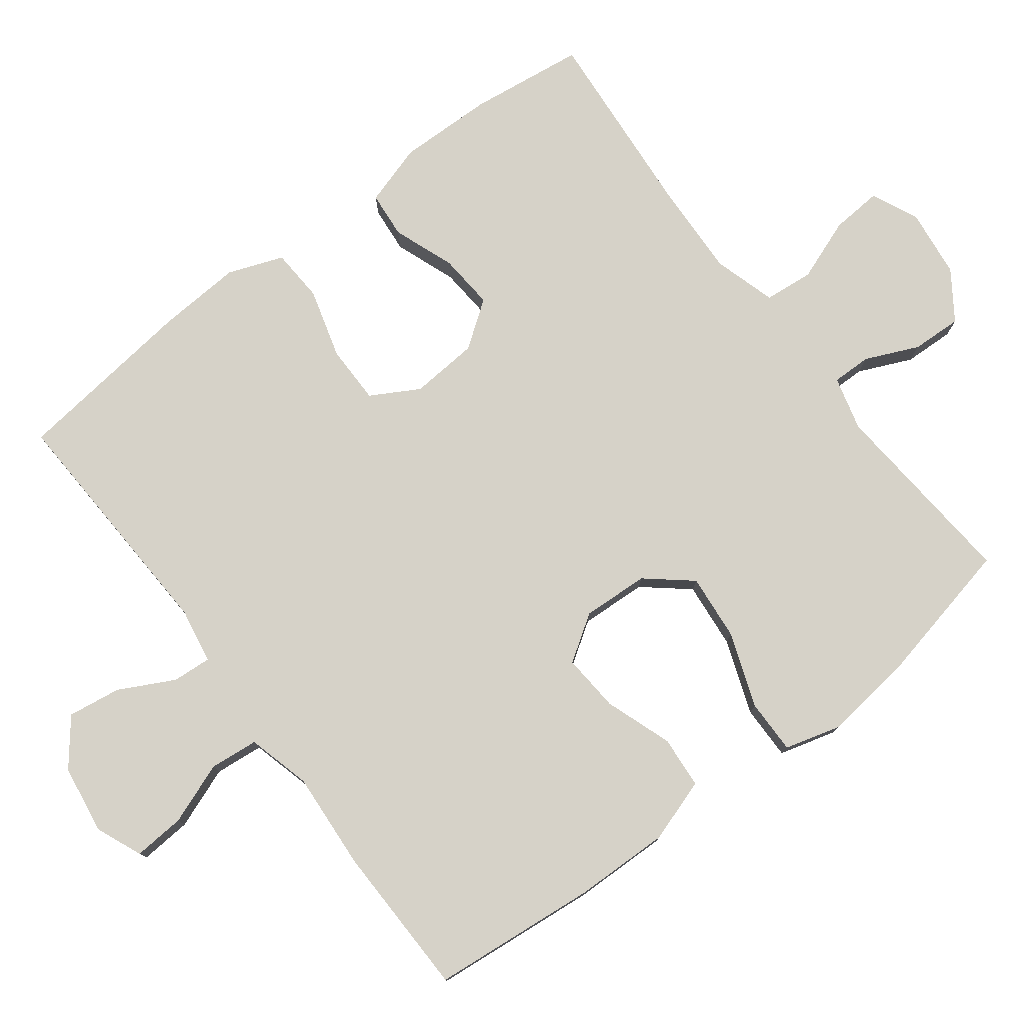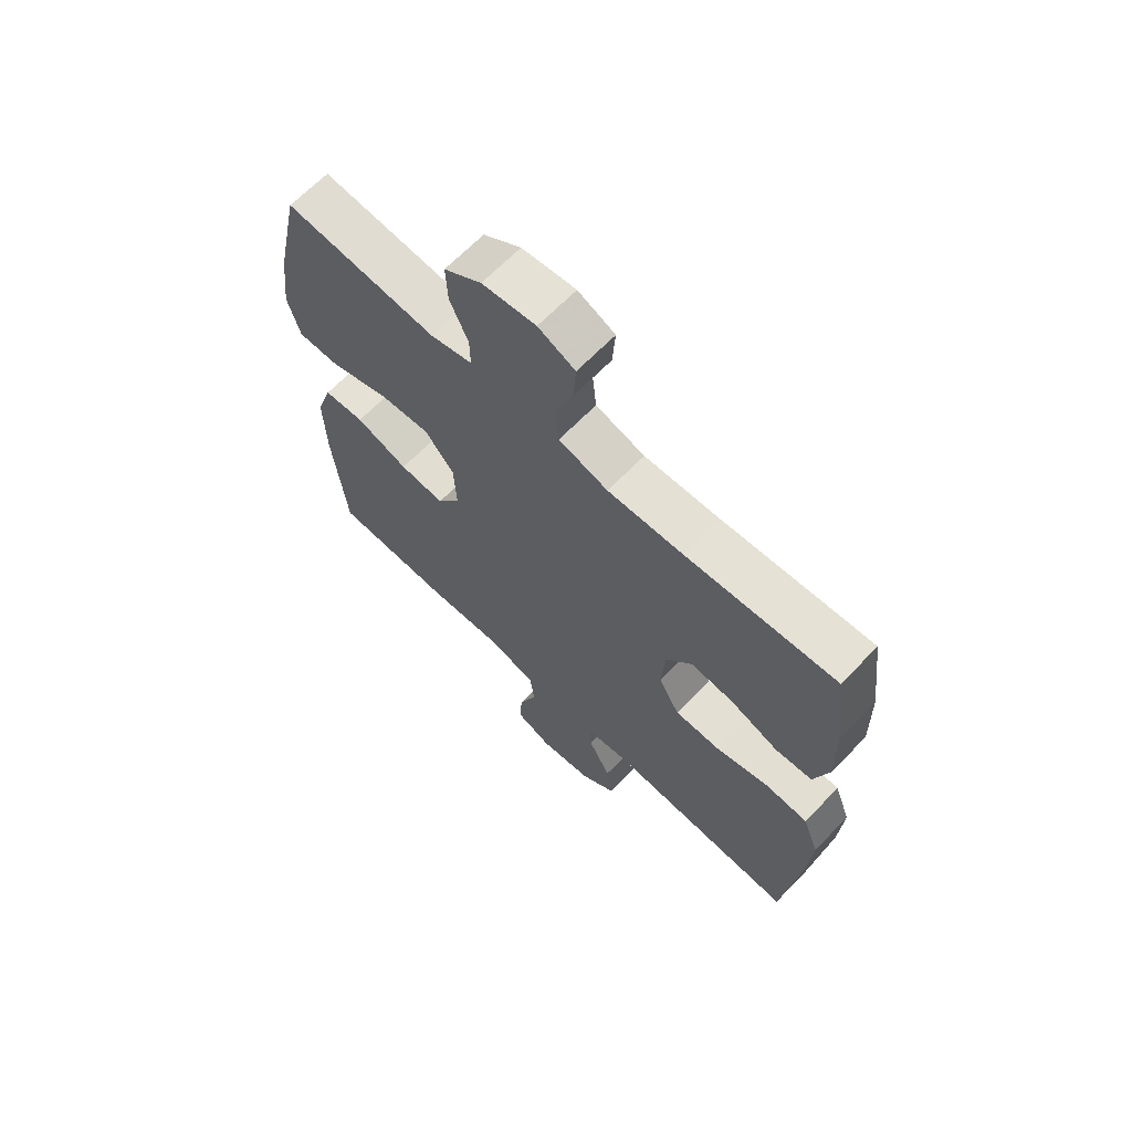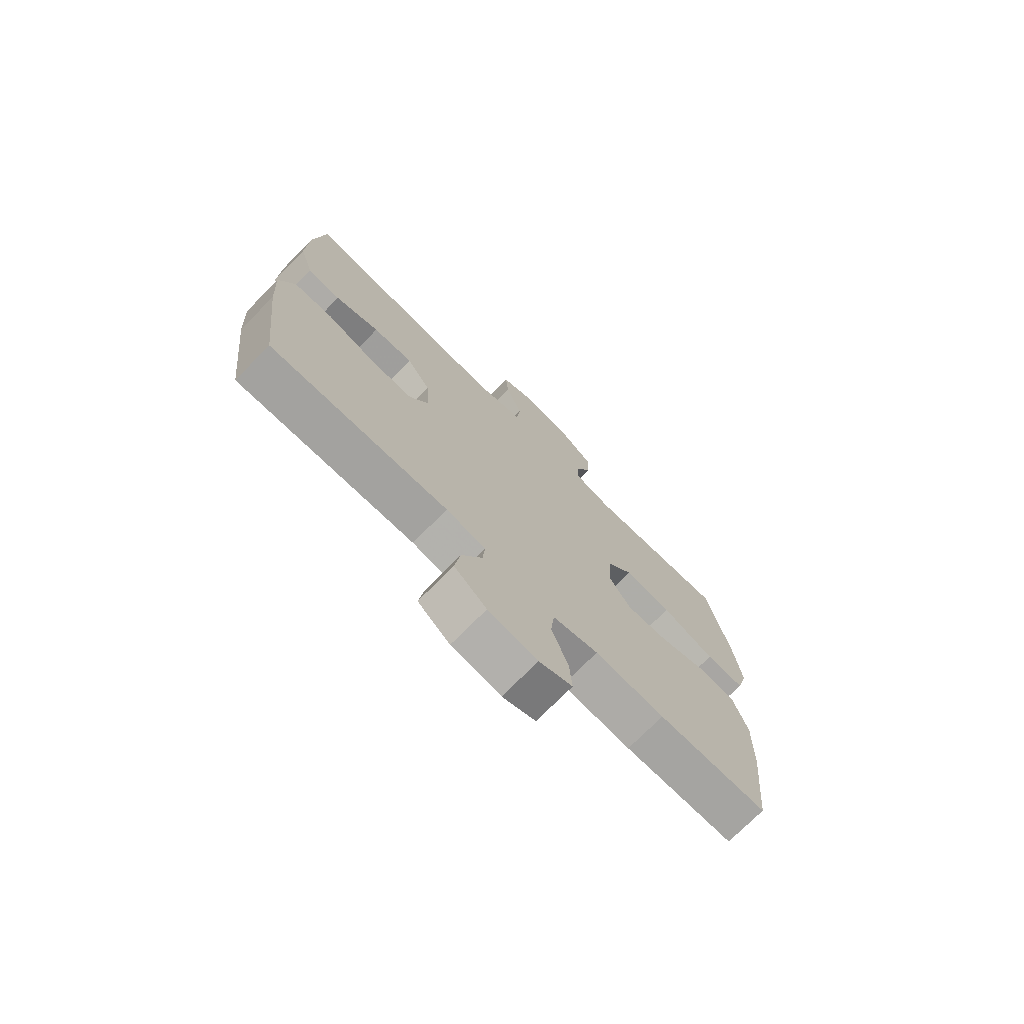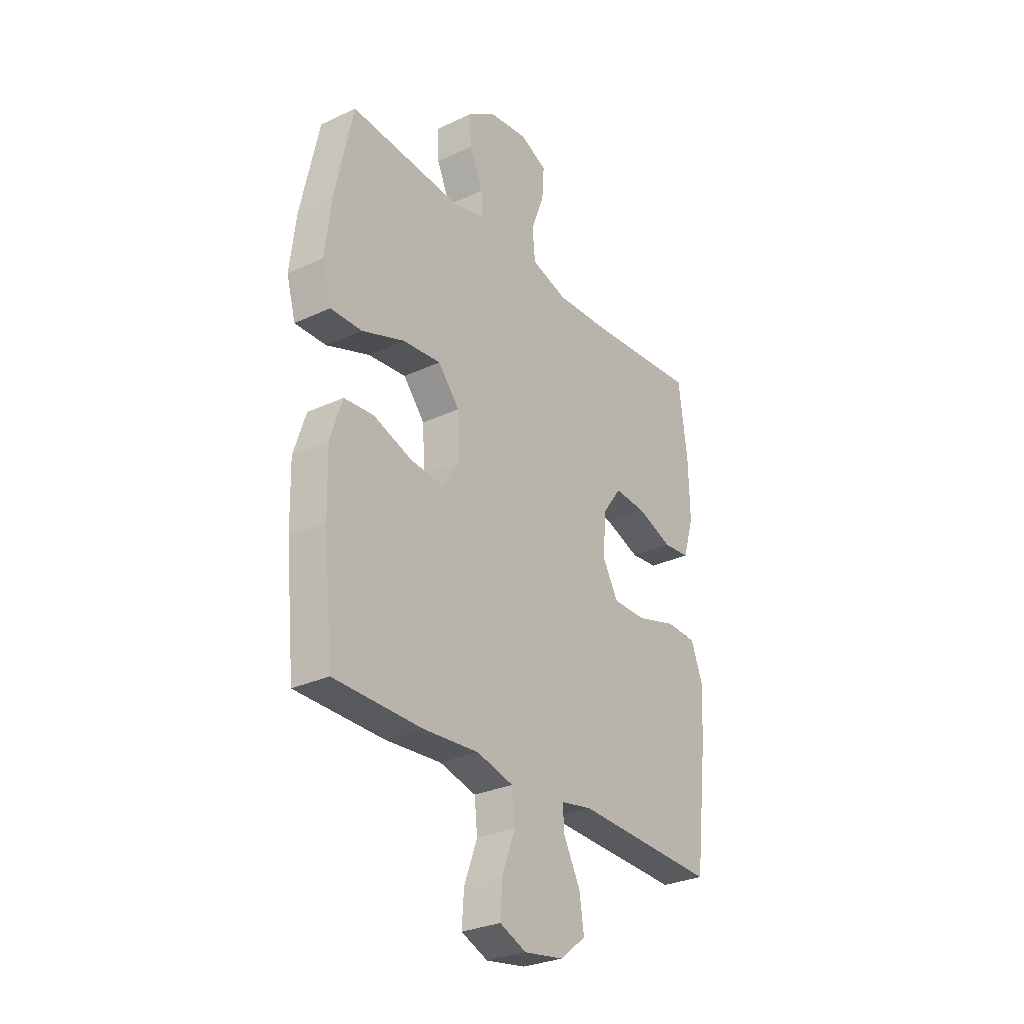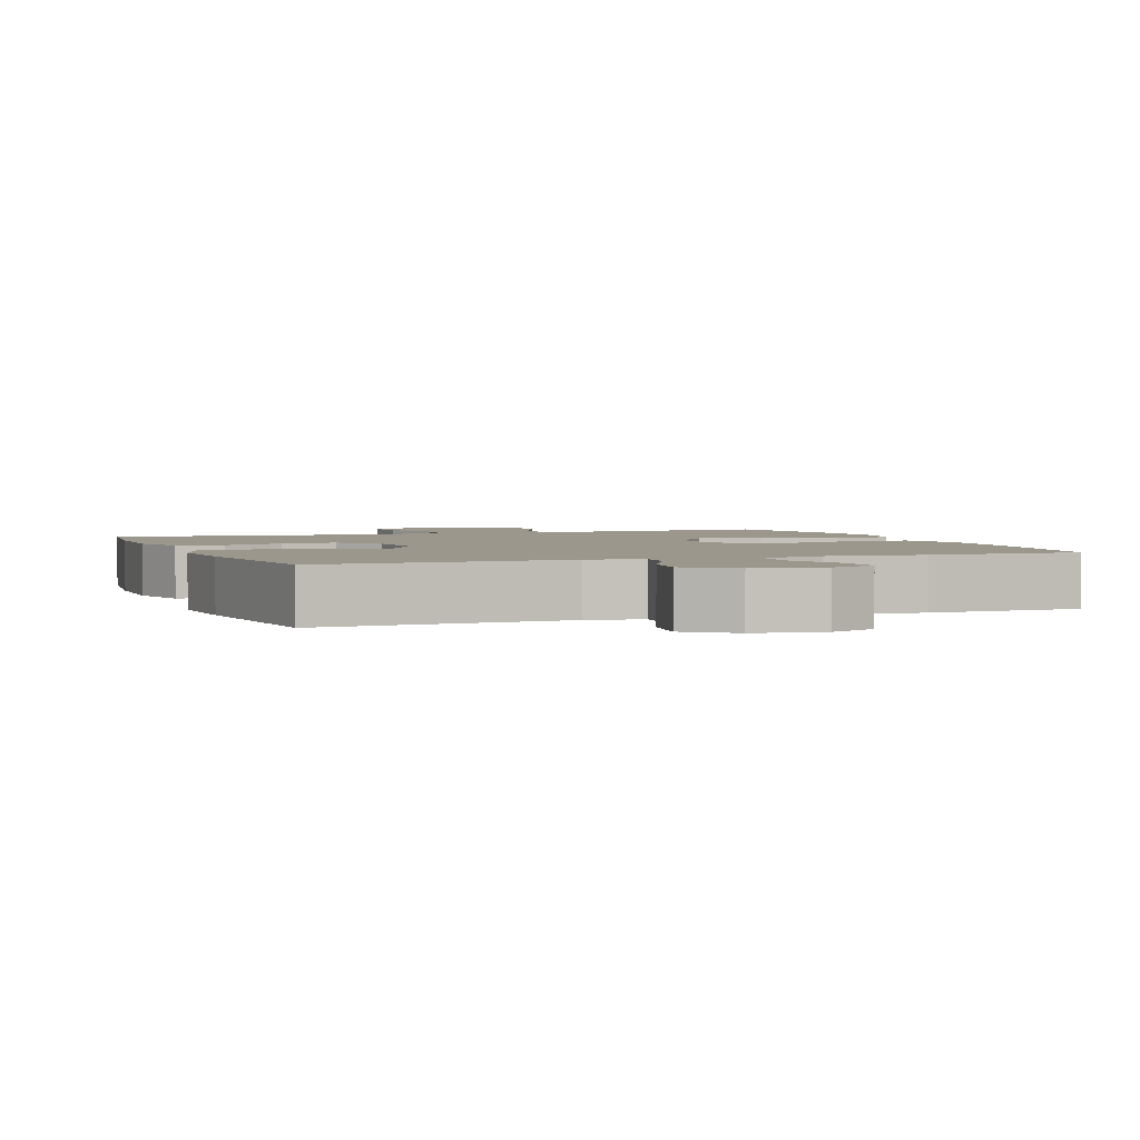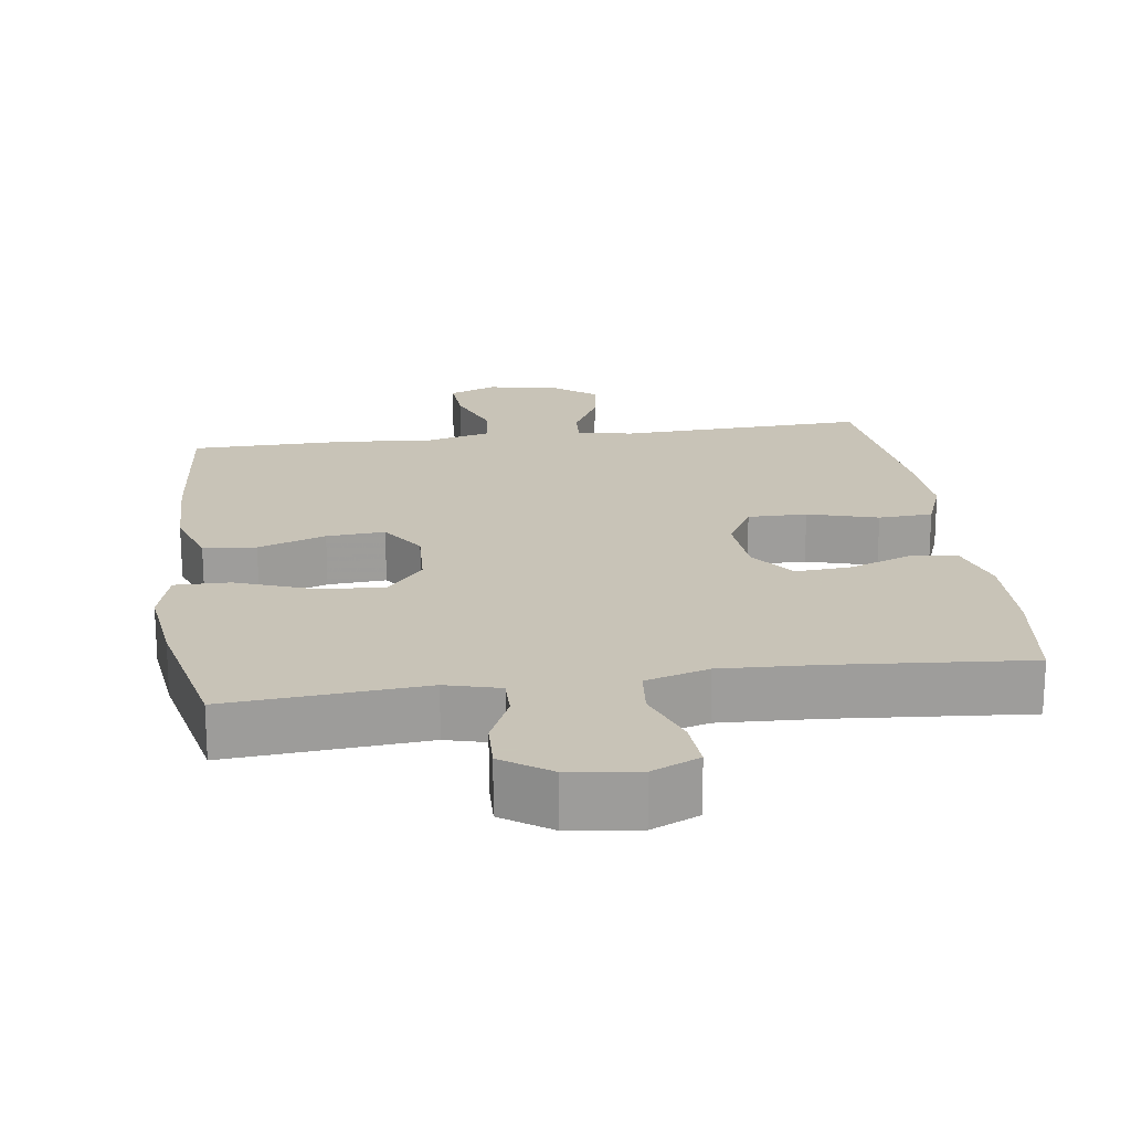
<metadata>
{"format":"obj","ext":"obj","renderer":"f3d","projection":"perspective","resolution":1024,"background":"white","views":[{"elev":77.9,"azim":-127.4,"up":"+Y"},{"elev":66.5,"azim":44.1,"up":"+Z"},{"elev":-73.9,"azim":135.3,"up":"+Z"},{"elev":-29.0,"azim":-55.0,"up":"+Z"},{"elev":2.6,"azim":159.3,"up":"+Y"},{"elev":19.8,"azim":-7.9,"up":"+Y"}]}
</metadata>
<code>
v -0.5 0.07 -0.5
v -0.523 0.07 -0.268
v -0.526 0.07 -0.134
v -0.497 0.07 -0.045
v -0.424 0.07 -0.039
v -0.33 0.07 -0.072
v -0.249 0.07 -0.078
v -0.207 0.07 -0.014
v -0.212 0.07 0.079
v -0.264 0.07 0.141
v -0.357 0.07 0.132
v -0.461 0.07 0.094
v -0.537 0.07 0.093
v -0.559 0.07 0.172
v -0.544 0.07 0.296
v -0.5 0.07 0.5
v -0.227 0.07 0.478
v -0.152 0.07 0.498
v -0.153 0.07 0.553
v -0.186 0.07 0.627
v -0.189 0.07 0.697
v -0.122 0.07 0.743
v -0.026 0.07 0.755
v 0.04 0.07 0.725
v 0.035 0.07 0.654
v 0.003 0.07 0.567
v 0.01 0.07 0.498
v 0.098 0.07 0.472
v 0.233 0.07 0.478
v 0.5 0.07 0.5
v 0.521 0.07 0.339
v 0.524 0.07 0.207
v 0.498 0.07 0.121
v 0.433 0.07 0.115
v 0.347 0.07 0.147
v 0.269 0.07 0.153
v 0.223 0.07 0.089
v 0.216 0.07 -0.006
v 0.254 0.07 -0.073
v 0.336 0.07 -0.073
v 0.433 0.07 -0.045
v 0.508 0.07 -0.049
v 0.537 0.07 -0.126
v 0.53 0.07 -0.244
v 0.5 0.07 -0.5
v 0.155 0.07 -0.485
v 0.078 0.07 -0.499
v 0.082 0.07 -0.553
v 0.122 0.07 -0.63
v 0.133 0.07 -0.704
v 0.07 0.07 -0.754
v -0.026 0.07 -0.769
v -0.091 0.07 -0.742
v -0.086 0.07 -0.67
v -0.054 0.07 -0.584
v -0.061 0.07 -0.516
v -0.15 0.07 -0.493
v -0.286 0.07 -0.503
v -0.5 0 -0.5
v -0.523 0 -0.268
v -0.526 0 -0.134
v -0.497 0 -0.045
v -0.424 0 -0.039
v -0.33 0 -0.072
v -0.249 0 -0.078
v -0.207 0 -0.014
v -0.212 0 0.079
v -0.264 0 0.141
v -0.357 0 0.132
v -0.461 0 0.094
v -0.537 0 0.093
v -0.559 0 0.172
v -0.544 0 0.296
v -0.5 0 0.5
v -0.227 0 0.478
v -0.152 0 0.498
v -0.153 0 0.553
v -0.186 0 0.627
v -0.189 0 0.697
v -0.122 0 0.743
v -0.026 0 0.755
v 0.04 0 0.725
v 0.035 0 0.654
v 0.003 0 0.567
v 0.01 0 0.498
v 0.098 0 0.472
v 0.233 0 0.478
v 0.5 0 0.5
v 0.521 0 0.339
v 0.524 0 0.207
v 0.498 0 0.121
v 0.433 0 0.115
v 0.347 0 0.147
v 0.269 0 0.153
v 0.223 0 0.089
v 0.216 0 -0.006
v 0.254 0 -0.073
v 0.336 0 -0.073
v 0.433 0 -0.045
v 0.508 0 -0.049
v 0.537 0 -0.126
v 0.53 0 -0.244
v 0.5 0 -0.5
v 0.155 0 -0.485
v 0.078 0 -0.499
v 0.082 0 -0.553
v 0.122 0 -0.63
v 0.133 0 -0.704
v 0.07 0 -0.754
v -0.026 0 -0.769
v -0.091 0 -0.742
v -0.086 0 -0.67
v -0.054 0 -0.584
v -0.061 0 -0.516
v -0.15 0 -0.493
v -0.286 0 -0.503
f 4 5 6
f 3 4 6
f 2 3 6
f 1 2 6
f 58 1 6
f 57 58 6
f 56 57 6 7
f 53 54 55
f 52 53 55
f 51 52 55
f 50 51 55
f 49 50 55
f 48 49 55
f 47 48 55 56
f 56 7 8
f 47 56 8
f 46 47 8
f 44 45 46
f 43 44 46
f 42 43 46
f 41 42 46
f 40 41 46
f 39 40 46
f 46 8 9
f 39 46 9
f 38 39 9
f 33 34 35
f 32 33 35
f 31 32 35
f 30 31 35
f 29 30 35
f 28 29 35 36
f 27 28 36 37
f 24 25 26
f 23 24 26
f 22 23 26
f 21 22 26
f 20 21 26
f 19 20 26
f 18 19 26 27
f 38 9 10
f 37 38 10
f 27 37 10
f 18 27 10
f 17 18 10
f 15 16 17
f 14 15 17
f 13 14 17
f 12 13 17
f 11 12 17
f 10 11 17
f 64 63 62
f 64 62 61
f 64 61 60
f 64 60 59
f 64 59 116
f 64 116 115
f 65 64 115 114
f 113 112 111
f 113 111 110
f 113 110 109
f 113 109 108
f 113 108 107
f 113 107 106
f 114 113 106 105
f 66 65 114
f 66 114 105
f 66 105 104
f 104 103 102
f 104 102 101
f 104 101 100
f 104 100 99
f 104 99 98
f 104 98 97
f 67 66 104
f 67 104 97
f 67 97 96
f 93 92 91
f 93 91 90
f 93 90 89
f 93 89 88
f 93 88 87
f 94 93 87 86
f 95 94 86 85
f 84 83 82
f 84 82 81
f 84 81 80
f 84 80 79
f 84 79 78
f 84 78 77
f 85 84 77 76
f 68 67 96
f 68 96 95
f 68 95 85
f 68 85 76
f 68 76 75
f 75 74 73
f 75 73 72
f 75 72 71
f 75 71 70
f 75 70 69
f 75 69 68
f 1 59 60 2
f 2 60 61 3
f 3 61 62 4
f 4 62 63 5
f 5 63 64 6
f 6 64 65 7
f 7 65 66 8
f 8 66 67 9
f 9 67 68 10
f 10 68 69 11
f 11 69 70 12
f 12 70 71 13
f 13 71 72 14
f 14 72 73 15
f 15 73 74 16
f 16 74 75 17
f 17 75 76 18
f 18 76 77 19
f 19 77 78 20
f 20 78 79 21
f 21 79 80 22
f 22 80 81 23
f 23 81 82 24
f 24 82 83 25
f 25 83 84 26
f 26 84 85 27
f 27 85 86 28
f 28 86 87 29
f 29 87 88 30
f 30 88 89 31
f 31 89 90 32
f 32 90 91 33
f 33 91 92 34
f 34 92 93 35
f 35 93 94 36
f 36 94 95 37
f 37 95 96 38
f 38 96 97 39
f 39 97 98 40
f 40 98 99 41
f 41 99 100 42
f 42 100 101 43
f 43 101 102 44
f 44 102 103 45
f 45 103 104 46
f 46 104 105 47
f 47 105 106 48
f 48 106 107 49
f 49 107 108 50
f 50 108 109 51
f 51 109 110 52
f 52 110 111 53
f 53 111 112 54
f 54 112 113 55
f 55 113 114 56
f 56 114 115 57
f 57 115 116 58
f 58 116 59 1

</code>
